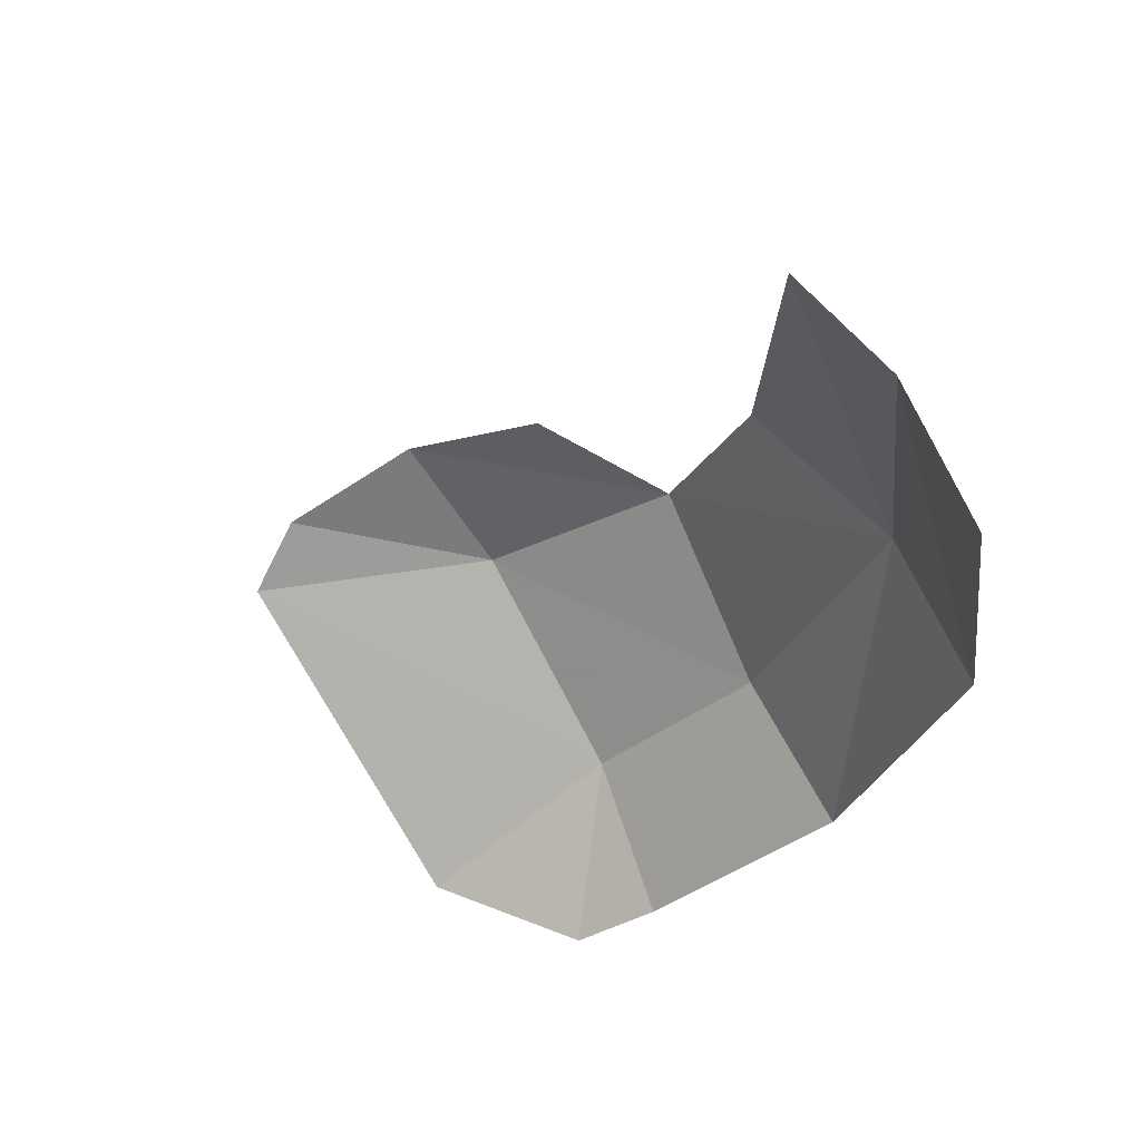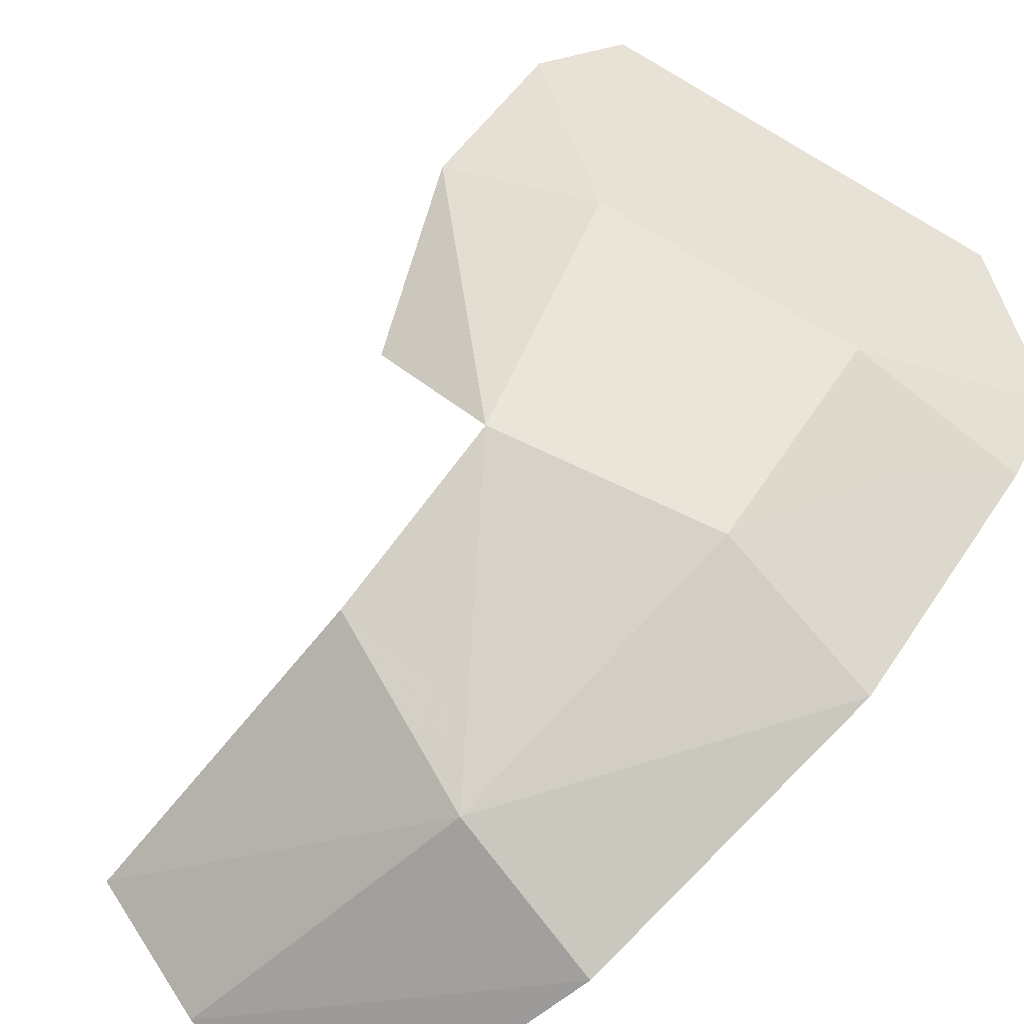
<metadata>
{"format":"obj","ext":"obj","renderer":"f3d","projection":"perspective","resolution":1024,"background":"white","views":[{"elev":62.8,"azim":-99.8,"up":"+Z"},{"elev":-70.1,"azim":131.7,"up":"+Y"}]}
</metadata>
<code>
v 0.1161 -1.271 -1.648
v 0.1207 -1.266 -1.65
v 0.1299 -1.269 -1.645
v 0.1299 -1.269 -1.645
v 0.1207 -1.266 -1.65
v 0.1264 -1.259 -1.651
v 0.1299 -1.269 -1.645
v 0.1286 -1.355 -1.556
v 0.1194 -1.355 -1.56
v 0.1161 -1.271 -1.648
v 0.1161 -1.271 -1.648
v 0.1194 -1.355 -1.56
v 0.1009 -1.353 -1.569
v 0.1027 -1.283 -1.64
v 0.1027 -1.283 -1.64
v 0.1009 -1.353 -1.569
v 0.08472 -1.348 -1.58
v 0.08878 -1.297 -1.631
v 0.0758 -1.311 -1.621
v 0.08472 -1.348 -1.58
v 0.07255 -1.339 -1.594
v 0.06974 -1.326 -1.609
v 0.08472 -1.348 -1.58
v 0.0758 -1.311 -1.621
v 0.08878 -1.297 -1.631
v 0.1264 -1.259 -1.651
v 0.1426 -1.235 -1.652
v 0.1299 -1.269 -1.645
v 0.1889 -1.193 -1.643
v 0.1299 -1.269 -1.645
v 0.1426 -1.235 -1.652
v 0.1663 -1.204 -1.651
v 0.1889 -1.193 -1.643
v 0.1663 -1.204 -1.651
v 0.1909 -1.174 -1.649
v 0.1889 -1.193 -1.643
v 0.1909 -1.174 -1.649
v 0.2202 -1.14 -1.647
v 0.2479 -1.116 -1.641
v 0.1534 -1.35 -1.542
v 0.1986 -1.315 -1.542
v 0.1527 -1.364 -1.527
v 0.1802 -1.304 -1.569
v 0.1534 -1.35 -1.542
v 0.1385 -1.354 -1.55
v 0.1674 -1.305 -1.578
v 0.1286 -1.355 -1.556
v 0.1299 -1.269 -1.645
v 0.1555 -1.297 -1.595
v 0.1577 -1.303 -1.587
v 0.1286 -1.355 -1.556
v 0.1577 -1.303 -1.587
v 0.1674 -1.305 -1.578
v 0.1385 -1.354 -1.55
v 0.1584 -1.289 -1.601
v 0.1555 -1.297 -1.595
v 0.1299 -1.269 -1.645
v 0.1584 -1.289 -1.601
v 0.1299 -1.269 -1.645
v 0.1686 -1.28 -1.602
v 0.1819 -1.27 -1.602
v 0.1686 -1.28 -1.602
v 0.1299 -1.269 -1.645
v 0.192 -1.265 -1.6
v 0.1819 -1.27 -1.602
v 0.1299 -1.269 -1.645
v 0.2096 -1.239 -1.613
v 0.197 -1.263 -1.598
v 0.192 -1.265 -1.6
v 0.1299 -1.269 -1.645
v 0.1986 -1.315 -1.542
v 0.1951 -1.3 -1.561
v 0.2256 -1.287 -1.55
v 0.2256 -1.287 -1.55
v 0.2251 -1.289 -1.548
v 0.1986 -1.315 -1.542
v 0.2256 -1.287 -1.55
v 0.1951 -1.3 -1.561
v 0.1933 -1.287 -1.576
v 0.2283 -1.274 -1.561
v 0.2288 -1.263 -1.572
v 0.2283 -1.274 -1.561
v 0.1933 -1.287 -1.576
v 0.1938 -1.276 -1.587
v 0.2269 -1.252 -1.585
v 0.2288 -1.263 -1.572
v 0.1938 -1.276 -1.587
v 0.197 -1.263 -1.598
v 0.2269 -1.252 -1.585
v 0.197 -1.263 -1.598
v 0.2096 -1.239 -1.613
v 0.2096 -1.239 -1.613
v 0.2894 -1.209 -1.58
v 0.2319 -1.25 -1.583
v 0.2269 -1.252 -1.585
v 0.2443 -1.247 -1.576
v 0.2319 -1.25 -1.583
v 0.2894 -1.209 -1.58
v 0.2632 -1.246 -1.562
v 0.2443 -1.247 -1.576
v 0.2894 -1.209 -1.58
v 0.297 -1.21 -1.572
v 0.1986 -1.315 -1.542
v 0.1534 -1.35 -1.542
v 0.1802 -1.304 -1.569
v 0.1951 -1.3 -1.561
v 0.1527 -1.364 -1.527
v 0.1945 -1.362 -1.495
v 0.1924 -1.371 -1.486
v 0.1534 -1.383 -1.507
v 0.1527 -1.364 -1.527
v 0.1986 -1.315 -1.542
v 0.2027 -1.334 -1.518
v 0.1945 -1.362 -1.495
v 0.2837 -1.294 -1.493
v 0.2735 -1.258 -1.541
v 0.2764 -1.252 -1.544
v 0.3017 -1.212 -1.567
v 0.2837 -1.294 -1.493
v 0.2701 -1.301 -1.497
v 0.2589 -1.27 -1.54
v 0.2735 -1.258 -1.541
v 0.2427 -1.28 -1.542
v 0.2589 -1.27 -1.54
v 0.2701 -1.301 -1.497
v 0.2483 -1.312 -1.503
v 0.2251 -1.289 -1.548
v 0.2427 -1.28 -1.542
v 0.2483 -1.312 -1.503
v 0.2226 -1.325 -1.511
v 0.2251 -1.289 -1.548
v 0.2226 -1.325 -1.511
v 0.2027 -1.334 -1.518
v 0.1986 -1.315 -1.542
v 0.2632 -1.246 -1.562
v 0.297 -1.21 -1.572
v 0.3017 -1.212 -1.567
v 0.2739 -1.249 -1.551
v 0.3017 -1.212 -1.567
v 0.2764 -1.252 -1.544
v 0.2739 -1.249 -1.551
v 0.1518 -1.465 -1.298
v 0.1528 -1.456 -1.322
v 0.1786 -1.449 -1.3
v 0.1528 -1.456 -1.322
v 0.188 -1.43 -1.342
v 0.186 -1.435 -1.329
v 0.1786 -1.449 -1.3
v 0.1528 -1.456 -1.322
v 0.1869 -1.425 -1.357
v 0.188 -1.43 -1.342
v 0.1869 -1.425 -1.357
v 0.1528 -1.456 -1.322
v 0.1542 -1.441 -1.36
v 0.1832 -1.413 -1.392
v 0.187 -1.425 -1.358
v 0.1869 -1.425 -1.357
v 0.1869 -1.425 -1.357
v 0.1542 -1.441 -1.36
v 0.1554 -1.426 -1.395
v 0.1832 -1.413 -1.392
v 0.1832 -1.413 -1.392
v 0.1554 -1.426 -1.395
v 0.1547 -1.406 -1.446
v 0.1845 -1.397 -1.432
v 0.1845 -1.397 -1.432
v 0.1547 -1.406 -1.446
v 0.1538 -1.387 -1.495
v 0.1881 -1.384 -1.461
v 0.1924 -1.371 -1.486
v 0.1881 -1.384 -1.461
v 0.1538 -1.387 -1.495
v 0.1534 -1.383 -1.507
v 0.1494 -1.461 -1.236
v 0.1518 -1.465 -1.298
v 0.1786 -1.449 -1.3
v 0.1562 -1.456 -1.231
v 0.3441 -1.11 -1.581
v 0.3108 -1.163 -1.587
v 0.3224 -1.098 -1.606
v 0.3343 -1.102 -1.594
v 0.3108 -1.163 -1.587
v 0.3441 -1.11 -1.581
v 0.318 -1.17 -1.577
v 0.2678 -1.165 -1.61
v 0.2386 -1.2 -1.612
v 0.1889 -1.193 -1.643
v 0.2479 -1.116 -1.641
v 0.1889 -1.193 -1.643
v 0.2386 -1.2 -1.612
v 0.2279 -1.211 -1.614
v 0.2096 -1.239 -1.613
v 0.2282 -1.214 -1.612
v 0.2402 -1.21 -1.607
v 0.2585 -1.204 -1.599
v 0.2282 -1.214 -1.612
v 0.2096 -1.239 -1.613
v 0.1889 -1.193 -1.643
v 0.2279 -1.211 -1.614
v 0.2479 -1.116 -1.641
v 0.275 -1.102 -1.632
v 0.2735 -1.156 -1.61
v 0.2678 -1.165 -1.61
v 0.2811 -1.15 -1.609
v 0.2735 -1.156 -1.61
v 0.275 -1.102 -1.632
v 0.2958 -1.096 -1.622
v 0.2897 -1.148 -1.605
v 0.2811 -1.15 -1.609
v 0.2958 -1.096 -1.622
v 0.3094 -1.095 -1.615
v 0.3224 -1.098 -1.606
v 0.2968 -1.15 -1.6
v 0.2897 -1.148 -1.605
v 0.3094 -1.095 -1.615
v 0.2968 -1.15 -1.6
v 0.3224 -1.098 -1.606
v 0.3108 -1.163 -1.587
v 0.2894 -1.209 -1.58
v 0.2096 -1.239 -1.613
v 0.2585 -1.204 -1.599
v 0.2766 -1.205 -1.589
v 0.1889 -1.193 -1.643
v 0.2096 -1.239 -1.613
v 0.1299 -1.269 -1.645
v 0.2791 -1.175 -1.6
v 0.2799 -1.179 -1.598
v 0.2777 -1.183 -1.597
v 0.2725 -1.187 -1.599
v 0.2688 -1.171 -1.607
v 0.2791 -1.175 -1.6
v 0.2725 -1.187 -1.599
v 0.2644 -1.189 -1.602
v 0.2688 -1.171 -1.607
v 0.2644 -1.189 -1.602
v 0.2527 -1.193 -1.607
v 0.2678 -1.165 -1.61
v 0.2527 -1.193 -1.607
v 0.2386 -1.2 -1.612
v 0.2678 -1.165 -1.61
v 0.318 -1.17 -1.577
v 0.3441 -1.11 -1.581
v 0.3471 -1.114 -1.575
v 0.3537 -1.128 -1.556
v 0.3252 -1.182 -1.559
v 0.318 -1.17 -1.577
v 0.3537 -1.128 -1.556
v 0.3573 -1.149 -1.537
v 0.3273 -1.186 -1.553
v 0.3252 -1.182 -1.559
v 0.3573 -1.149 -1.537
v 0.3599 -1.163 -1.523
v 0.3373 -1.232 -1.463
v 0.3217 -1.258 -1.471
v 0.3566 -1.194 -1.489
v 0.3518 -1.205 -1.474
v 0.3457 -1.217 -1.466
v 0.3373 -1.232 -1.463
v 0.3566 -1.194 -1.489
v 0.3599 -1.163 -1.523
v 0.329 -1.192 -1.542
v 0.3273 -1.186 -1.553
v 0.3306 -1.204 -1.525
v 0.329 -1.192 -1.542
v 0.3599 -1.163 -1.523
v 0.3566 -1.194 -1.489
v 0.3566 -1.194 -1.489
v 0.3296 -1.215 -1.512
v 0.3306 -1.204 -1.525
v 0.3217 -1.258 -1.471
v 0.328 -1.222 -1.505
v 0.3296 -1.215 -1.512
v 0.3566 -1.194 -1.489
v 0.3217 -1.258 -1.471
v 0.3267 -1.223 -1.506
v 0.328 -1.222 -1.505
v 0.3245 -1.219 -1.516
v 0.3267 -1.223 -1.506
v 0.3217 -1.258 -1.471
v 0.2837 -1.294 -1.493
v 0.3161 -1.214 -1.538
v 0.3245 -1.219 -1.516
v 0.2837 -1.294 -1.493
v 0.3017 -1.212 -1.567
v 0.1577 -1.303 -1.587
v 0.1555 -1.297 -1.595
v 0.1584 -1.289 -1.601
v 0.1686 -1.28 -1.602
v 0.1674 -1.305 -1.578
v 0.1577 -1.303 -1.587
v 0.1686 -1.28 -1.602
v 0.1819 -1.27 -1.602
v 0.1802 -1.304 -1.569
v 0.1674 -1.305 -1.578
v 0.1819 -1.27 -1.602
v 0.1938 -1.276 -1.587
v 0.1938 -1.276 -1.587
v 0.1819 -1.27 -1.602
v 0.192 -1.265 -1.6
v 0.197 -1.263 -1.598
v 0.1802 -1.304 -1.569
v 0.1938 -1.276 -1.587
v 0.1933 -1.287 -1.576
v 0.1951 -1.3 -1.561
v 0.1802 -1.304 -1.569
v 0.1933 -1.287 -1.576
v 0.2288 -1.263 -1.572
v 0.2443 -1.247 -1.576
v 0.2632 -1.246 -1.562
v 0.2283 -1.274 -1.561
v 0.2288 -1.263 -1.572
v 0.2269 -1.252 -1.585
v 0.2319 -1.25 -1.583
v 0.2443 -1.247 -1.576
v 0.2632 -1.246 -1.562
v 0.2256 -1.287 -1.55
v 0.2283 -1.274 -1.561
v 0.2632 -1.246 -1.562
v 0.2739 -1.249 -1.551
v 0.2764 -1.252 -1.544
v 0.2735 -1.258 -1.541
v 0.2632 -1.246 -1.562
v 0.2735 -1.258 -1.541
v 0.2589 -1.27 -1.54
v 0.2427 -1.28 -1.542
v 0.2632 -1.246 -1.562
v 0.2427 -1.28 -1.542
v 0.2251 -1.289 -1.548
v 0.2256 -1.287 -1.55
v 0.297 -1.21 -1.572
v 0.2894 -1.209 -1.58
v 0.3035 -1.204 -1.574
v 0.3017 -1.212 -1.567
v 0.297 -1.21 -1.572
v 0.3035 -1.204 -1.574
v 0.318 -1.17 -1.577
v 0.3035 -1.204 -1.574
v 0.3108 -1.163 -1.587
v 0.2282 -1.214 -1.612
v 0.2279 -1.211 -1.614
v 0.2386 -1.2 -1.612
v 0.2402 -1.21 -1.607
v 0.2402 -1.21 -1.607
v 0.2386 -1.2 -1.612
v 0.2527 -1.193 -1.607
v 0.2585 -1.204 -1.599
v 0.2585 -1.204 -1.599
v 0.2527 -1.193 -1.607
v 0.2644 -1.189 -1.602
v 0.2725 -1.187 -1.599
v 0.2766 -1.205 -1.589
v 0.2585 -1.204 -1.599
v 0.2725 -1.187 -1.599
v 0.2777 -1.183 -1.597
v 0.3035 -1.204 -1.574
v 0.2894 -1.209 -1.58
v 0.2799 -1.179 -1.598
v 0.3108 -1.163 -1.587
v 0.2894 -1.209 -1.58
v 0.2766 -1.205 -1.589
v 0.2777 -1.183 -1.597
v 0.2799 -1.179 -1.598
v 0.3108 -1.163 -1.587
v 0.2799 -1.179 -1.598
v 0.2791 -1.175 -1.6
v 0.2968 -1.15 -1.6
v 0.2897 -1.148 -1.605
v 0.2968 -1.15 -1.6
v 0.2791 -1.175 -1.6
v 0.2811 -1.15 -1.609
v 0.2811 -1.15 -1.609
v 0.2791 -1.175 -1.6
v 0.2688 -1.171 -1.607
v 0.2735 -1.156 -1.61
v 0.2678 -1.165 -1.61
v 0.2735 -1.156 -1.61
v 0.2688 -1.171 -1.607
v 0.3035 -1.204 -1.574
v 0.318 -1.17 -1.577
v 0.3252 -1.182 -1.559
v 0.3273 -1.186 -1.553
v 0.3017 -1.212 -1.567
v 0.3035 -1.204 -1.574
v 0.3273 -1.186 -1.553
v 0.3273 -1.186 -1.553
v 0.329 -1.192 -1.542
v 0.3161 -1.214 -1.538
v 0.3017 -1.212 -1.567
v 0.3161 -1.214 -1.538
v 0.329 -1.192 -1.542
v 0.3306 -1.204 -1.525
v 0.3245 -1.219 -1.516
v 0.3245 -1.219 -1.516
v 0.3306 -1.204 -1.525
v 0.3296 -1.215 -1.512
v 0.328 -1.222 -1.505
v 0.3245 -1.219 -1.516
v 0.328 -1.222 -1.505
v 0.3267 -1.223 -1.506
v 0.1534 -1.35 -1.542
v 0.1527 -1.364 -1.527
v 0.1281 -1.39 -1.52
v 0.1385 -1.354 -1.55
v 0.1281 -1.39 -1.52
v 0.1286 -1.355 -1.556
v 0.1385 -1.354 -1.55
v 0.1281 -1.39 -1.52
v 0.1194 -1.355 -1.56
v 0.1286 -1.355 -1.556
v 0.1281 -1.39 -1.52
v 0.1009 -1.353 -1.569
v 0.1194 -1.355 -1.56
v 0.08472 -1.348 -1.58
v 0.1009 -1.353 -1.569
v 0.1281 -1.39 -1.52
v 0 -1.431 -1.524
v 0 -1.431 -1.524
v 0.07255 -1.339 -1.594
v 0.08472 -1.348 -1.58
v 0.0758 -1.311 -1.621
v 0.06974 -1.326 -1.609
v 0 -1.291 -1.671
v 0.08878 -1.297 -1.631
v 0.0758 -1.311 -1.621
v 0 -1.291 -1.671
v 0.1027 -1.283 -1.64
v 0.08878 -1.297 -1.631
v 0 -1.291 -1.671
v 0.1161 -1.271 -1.648
v 0.1027 -1.283 -1.64
v 0 -1.291 -1.671
v 0.1161 -1.271 -1.648
v 0 -1.291 -1.671
v 0 -1.227 -1.715
v 0.1207 -1.266 -1.65
v 0.1264 -1.259 -1.651
v 0.1207 -1.266 -1.65
v 0 -1.227 -1.715
v 0.07725 -1.114 -1.739
v 0.07725 -1.114 -1.739
v 0.1426 -1.235 -1.652
v 0.1264 -1.259 -1.651
v 0.07725 -1.114 -1.739
v 0.1663 -1.204 -1.651
v 0.1426 -1.235 -1.652
v 0.07725 -1.114 -1.739
v 0.1909 -1.174 -1.649
v 0.1663 -1.204 -1.651
v 0.07725 -1.114 -1.739
v 0.2202 -1.14 -1.647
v 0.1909 -1.174 -1.649
v 0.2479 -1.116 -1.641
v 0.2202 -1.14 -1.647
v 0.07725 -1.114 -1.739
v 0.3407 -0.9964 -1.638
v 0.275 -1.102 -1.632
v 0.2479 -1.116 -1.641
v 0.3407 -0.9964 -1.638
v 0.2958 -1.096 -1.622
v 0.275 -1.102 -1.632
v 0.3407 -0.9964 -1.638
v 0.3094 -1.095 -1.615
v 0.2958 -1.096 -1.622
v 0.3407 -0.9964 -1.638
v 0.3224 -1.098 -1.606
v 0.3094 -1.095 -1.615
v 0.3407 -0.9964 -1.638
v 0.3343 -1.102 -1.594
v 0.3224 -1.098 -1.606
v 0.3407 -0.9964 -1.638
v 0.3765 -1.036 -1.587
v 0.3343 -1.102 -1.594
v 0.3765 -1.036 -1.587
v 0.3441 -1.11 -1.581
v 0.3441 -1.11 -1.581
v 0.3765 -1.036 -1.587
v 0.3471 -1.114 -1.575
v 0.3537 -1.128 -1.556
v 0.3471 -1.114 -1.575
v 0.3765 -1.036 -1.587
v 0.3831 -1.146 -1.502
v 0.3831 -1.146 -1.502
v 0.3573 -1.149 -1.537
v 0.3537 -1.128 -1.556
v 0.3831 -1.146 -1.502
v 0.3599 -1.163 -1.523
v 0.3573 -1.149 -1.537
v 0.3831 -1.146 -1.502
v 0.3566 -1.194 -1.489
v 0.3599 -1.163 -1.523
v 0.3518 -1.205 -1.474
v 0.3566 -1.194 -1.489
v 0.3831 -1.146 -1.502
v 0.3317 -1.25 -1.404
v 0.3518 -1.205 -1.474
v 0.3317 -1.25 -1.404
v 0.3457 -1.217 -1.466
v 0.3373 -1.232 -1.463
v 0.3457 -1.217 -1.466
v 0.3317 -1.25 -1.404
v 0.3217 -1.258 -1.471
v 0.3373 -1.232 -1.463
v 0.3317 -1.25 -1.404
v 0.272 -1.348 -1.445
v 0.3217 -1.258 -1.471
v 0.272 -1.348 -1.445
v 0.2837 -1.294 -1.493
v 0.2837 -1.294 -1.493
v 0.272 -1.348 -1.445
v 0.2701 -1.301 -1.497
v 0.2701 -1.301 -1.497
v 0.272 -1.348 -1.445
v 0.2483 -1.312 -1.503
v 0.2483 -1.312 -1.503
v 0.272 -1.348 -1.445
v 0.2226 -1.325 -1.511
v 0.2027 -1.334 -1.518
v 0.2226 -1.325 -1.511
v 0.272 -1.348 -1.445
v 0.1945 -1.362 -1.495
v 0.272 -1.348 -1.445
v 0.1924 -1.371 -1.486
v 0.1945 -1.362 -1.495
v 0.1881 -1.384 -1.461
v 0.1924 -1.371 -1.486
v 0.272 -1.348 -1.445
v 0.1845 -1.397 -1.432
v 0.1832 -1.413 -1.392
v 0.1845 -1.397 -1.432
v 0.272 -1.348 -1.445
v 0.1869 -1.425 -1.357
v 0.188 -1.43 -1.342
v 0.1869 -1.425 -1.357
v 0.272 -1.348 -1.445
v 0.255 -1.403 -1.309
v 0.255 -1.403 -1.309
v 0.186 -1.435 -1.329
v 0.188 -1.43 -1.342
v 0.255 -1.403 -1.309
v 0.1786 -1.449 -1.3
v 0.186 -1.435 -1.329
v 0.1786 -1.449 -1.3
v 0.255 -1.403 -1.309
v 0.2167 -1.403 -1.065
v 0.1562 -1.456 -1.231
v 0.1494 -1.461 -1.236
v 0.1562 -1.456 -1.231
v 0.2167 -1.403 -1.065
v 0.1494 -1.461 -1.236
v 0.2167 -1.403 -1.065
v 0.1241 -1.453 -1.059
v 0.126 -1.481 -1.295
v 0.1494 -1.461 -1.236
v 0.1241 -1.453 -1.059
v 0.1518 -1.465 -1.298
v 0.1494 -1.461 -1.236
v 0.126 -1.481 -1.295
v 0.1528 -1.456 -1.322
v 0.1518 -1.465 -1.298
v 0.126 -1.481 -1.295
v 0.1528 -1.456 -1.322
v 0.126 -1.481 -1.295
v 0.1281 -1.39 -1.52
v 0.1542 -1.441 -1.36
v 0.1554 -1.426 -1.395
v 0.1542 -1.441 -1.36
v 0.1281 -1.39 -1.52
v 0.1547 -1.406 -1.446
v 0.1281 -1.39 -1.52
v 0.1538 -1.387 -1.495
v 0.1547 -1.406 -1.446
v 0.1281 -1.39 -1.52
v 0.1534 -1.383 -1.507
v 0.1538 -1.387 -1.495
v 0.1281 -1.39 -1.52
v 0.1527 -1.364 -1.527
v 0.1534 -1.383 -1.507
v 0.06974 -1.326 -1.609
v 0.07255 -1.339 -1.594
v 0 -1.431 -1.524
v 0 -1.291 -1.671
v 0 -1.431 -1.524
v 0.1281 -1.39 -1.52
v 0.126 -1.481 -1.295
v 0 -1.509 -1.29
v 0 -1.431 -1.524
v 0.126 -1.481 -1.295
v 0.1241 -1.453 -1.059
v 0 -1.476 -1.053
v 0 -1.509 -1.29
v 0.1241 -1.453 -1.059
v 0 -1.509 -1.29
v 0.126 -1.481 -1.295
g mesh7398091
f 1 2 3
f 4 5 6
f 7 8 9
f 9 10 7
f 11 12 13
f 13 14 11
f 15 16 17
f 17 18 15
f 19 20 21
f 21 22 19
f 23 24 25
f 26 27 28
f 29 30 31
f 31 32 29
f 33 34 35
f 36 37 38
f 38 39 36
f 40 41 42
f 43 44 45
f 45 46 43
f 47 48 49
f 49 50 47
f 51 52 53
f 53 54 51
f 55 56 57
f 58 59 60
f 61 62 63
f 64 65 66
f 67 68 69
f 69 70 67
f 71 72 73
f 74 75 76
f 77 78 79
f 79 80 77
f 81 82 83
f 83 84 81
f 85 86 87
f 87 88 85
f 89 90 91
f 92 93 94
f 94 95 92
f 96 97 98
f 99 100 101
f 101 102 99
f 103 104 105
f 105 106 103
f 107 108 109
f 109 110 107
f 111 112 113
f 113 114 111
f 115 116 117
f 117 118 115
f 119 120 121
f 121 122 119
f 123 124 125
f 125 126 123
f 127 128 129
f 129 130 127
f 131 132 133
f 133 134 131
f 135 136 137
f 137 138 135
f 139 140 141
f 142 143 144
f 145 146 147
f 147 148 145
f 149 150 151
f 152 153 154
f 155 156 157
f 158 159 160
f 160 161 158
f 162 163 164
f 164 165 162
f 166 167 168
f 168 169 166
f 170 171 172
f 172 173 170
f 174 175 176
f 176 177 174
f 178 179 180
f 180 181 178
f 182 183 184
f 185 186 187
f 187 188 185
f 189 190 191
f 192 193 194
f 194 195 192
f 196 197 198
f 198 199 196
f 200 201 202
f 202 203 200
f 204 205 206
f 206 207 204
f 208 209 210
f 210 211 208
f 212 213 214
f 214 215 212
f 216 217 218
f 219 220 221
f 221 222 219
f 223 224 225
f 226 227 228
f 228 229 226
f 230 231 232
f 232 233 230
f 234 235 236
f 236 237 234
f 238 239 240
f 241 242 243
f 243 244 241
f 245 246 247
f 247 248 245
f 249 250 251
f 251 252 249
f 253 254 255
f 256 257 258
f 258 259 256
f 260 261 262
f 263 264 265
f 265 266 263
f 267 268 269
f 270 271 272
f 272 273 270
f 274 275 276
f 277 278 279
f 279 280 277
f 281 282 283
f 283 284 281
f 285 286 287
f 287 288 285
f 289 290 291
f 291 292 289
f 293 294 295
f 295 296 293
f 297 298 299
f 299 300 297
f 301 302 303
f 304 305 306
f 307 308 309
f 309 310 307
f 311 312 313
f 313 314 311
f 315 316 317
f 318 319 320
f 320 321 318
f 322 323 324
f 324 325 322
f 326 327 328
f 328 329 326
f 330 331 332
f 333 334 335
f 336 337 338
f 339 340 341
f 341 342 339
f 343 344 345
f 345 346 343
f 347 348 349
f 349 350 347
f 351 352 353
f 353 354 351
f 355 356 357
f 357 358 355
f 359 360 361
f 361 362 359
f 363 364 365
f 365 366 363
f 367 368 369
f 369 370 367
f 371 372 373
f 373 374 371
f 375 376 377
f 378 379 380
f 380 381 378
f 382 383 384
f 385 386 387
f 387 388 385
f 389 390 391
f 391 392 389
f 393 394 395
f 395 396 393
f 397 398 399
g mesh7398092
f 400 401 402
f 402 403 400
f 404 405 406
f 407 408 409
f 410 411 412
f 413 414 415
f 415 416 413
f 417 418 419
f 420 421 422
f 423 424 425
f 426 427 428
f 429 430 431
f 432 433 434
f 434 435 432
f 436 437 438
f 438 439 436
f 440 441 442
f 443 444 445
f 446 447 448
f 449 450 451
f 452 453 454
f 454 455 452
f 456 457 458
f 459 460 461
f 462 463 464
f 465 466 467
f 468 469 470
f 470 471 468
f 472 473 474
f 475 476 477
f 478 479 480
f 480 481 478
f 482 483 484
f 485 486 487
f 488 489 490
f 491 492 493
f 493 494 491
f 495 496 497
f 498 499 500
f 501 502 503
f 503 504 501
f 505 506 507
f 508 509 510
f 511 512 513
f 514 515 516
f 517 518 519
f 519 520 517
f 521 522 523
f 524 525 526
f 526 527 524
f 528 529 530
f 530 531 528
f 532 533 534
f 534 535 532
f 536 537 538
f 539 540 541
f 542 543 544
f 544 545 542
f 546 547 548
f 549 550 551
f 552 553 554
f 555 556 557
f 558 559 560
f 561 562 563
f 563 564 561
f 565 566 567
f 567 568 565
f 569 570 571
f 572 573 574
f 575 576 577
f 578 579 580
f 580 581 578
f 582 583 584
f 585 586 587
f 588 589 590
f 591 592 593

</code>
